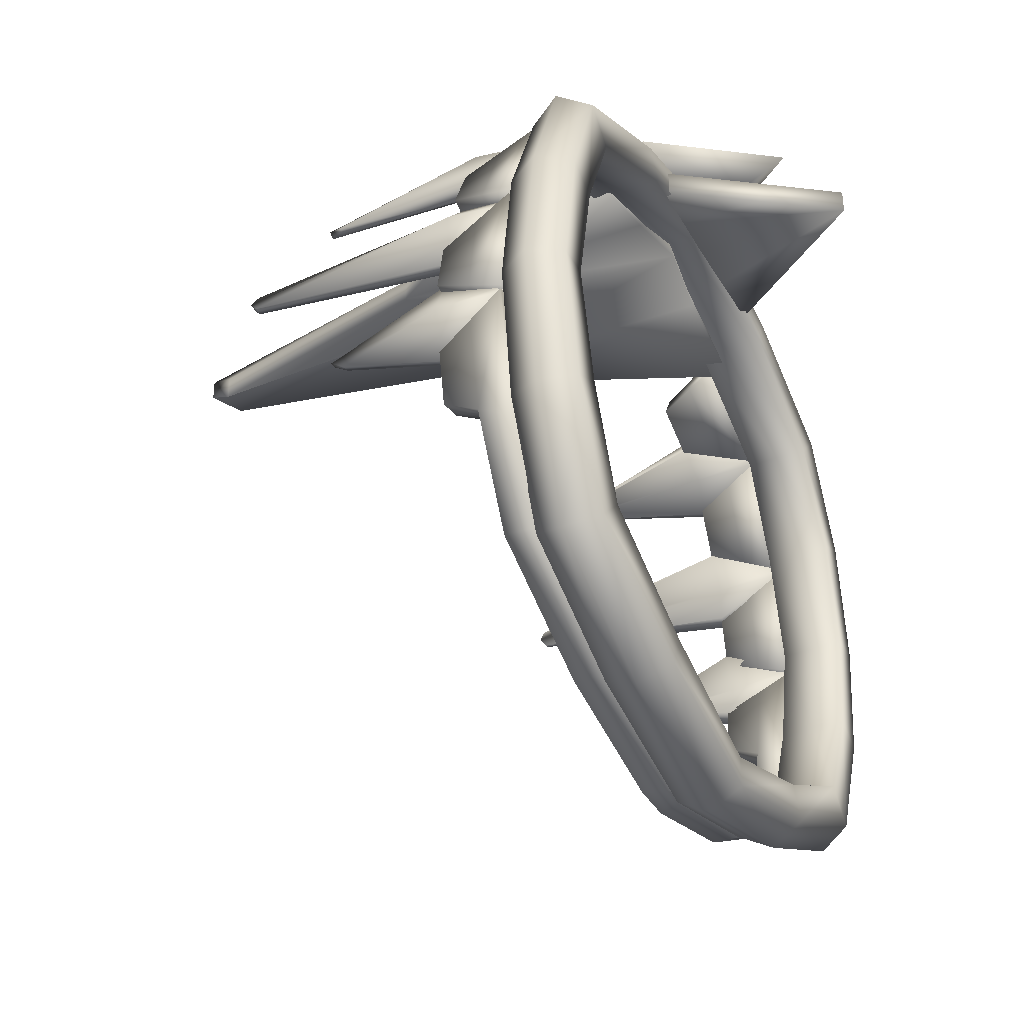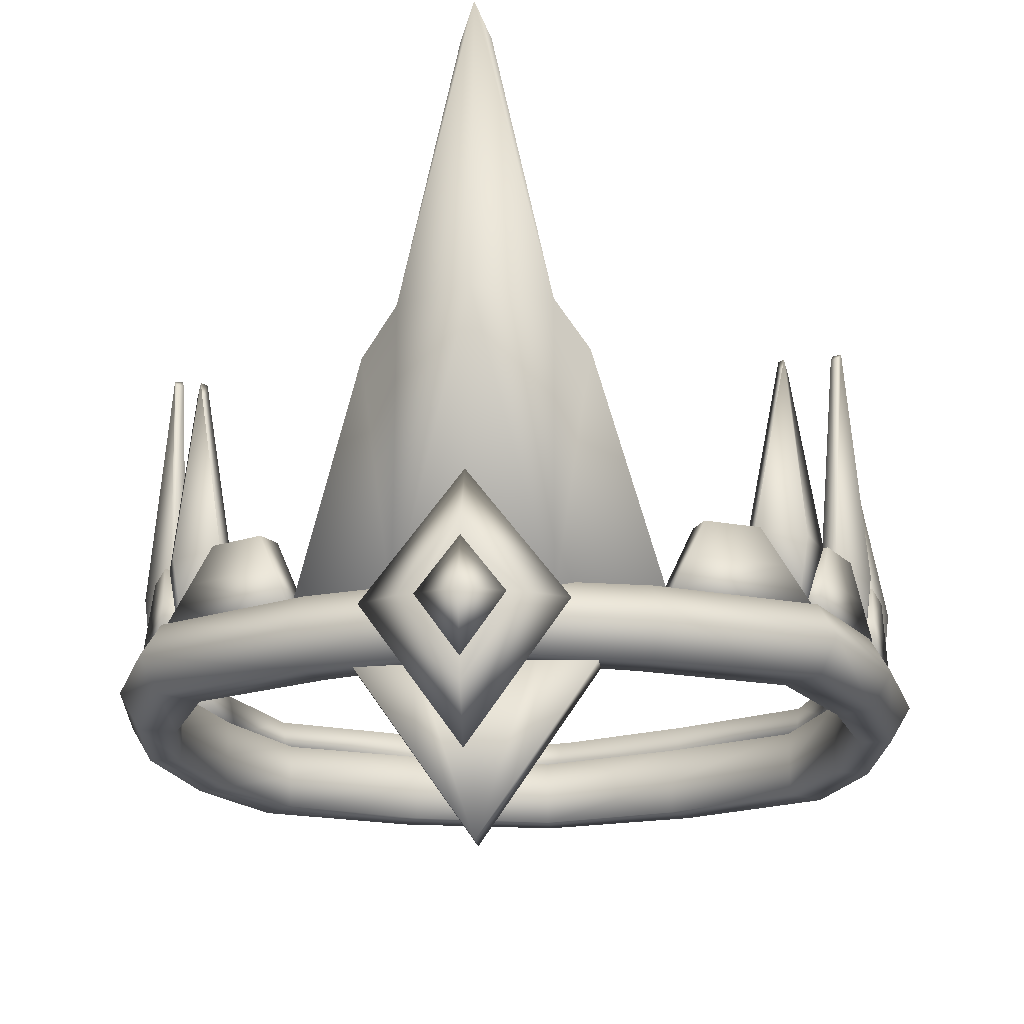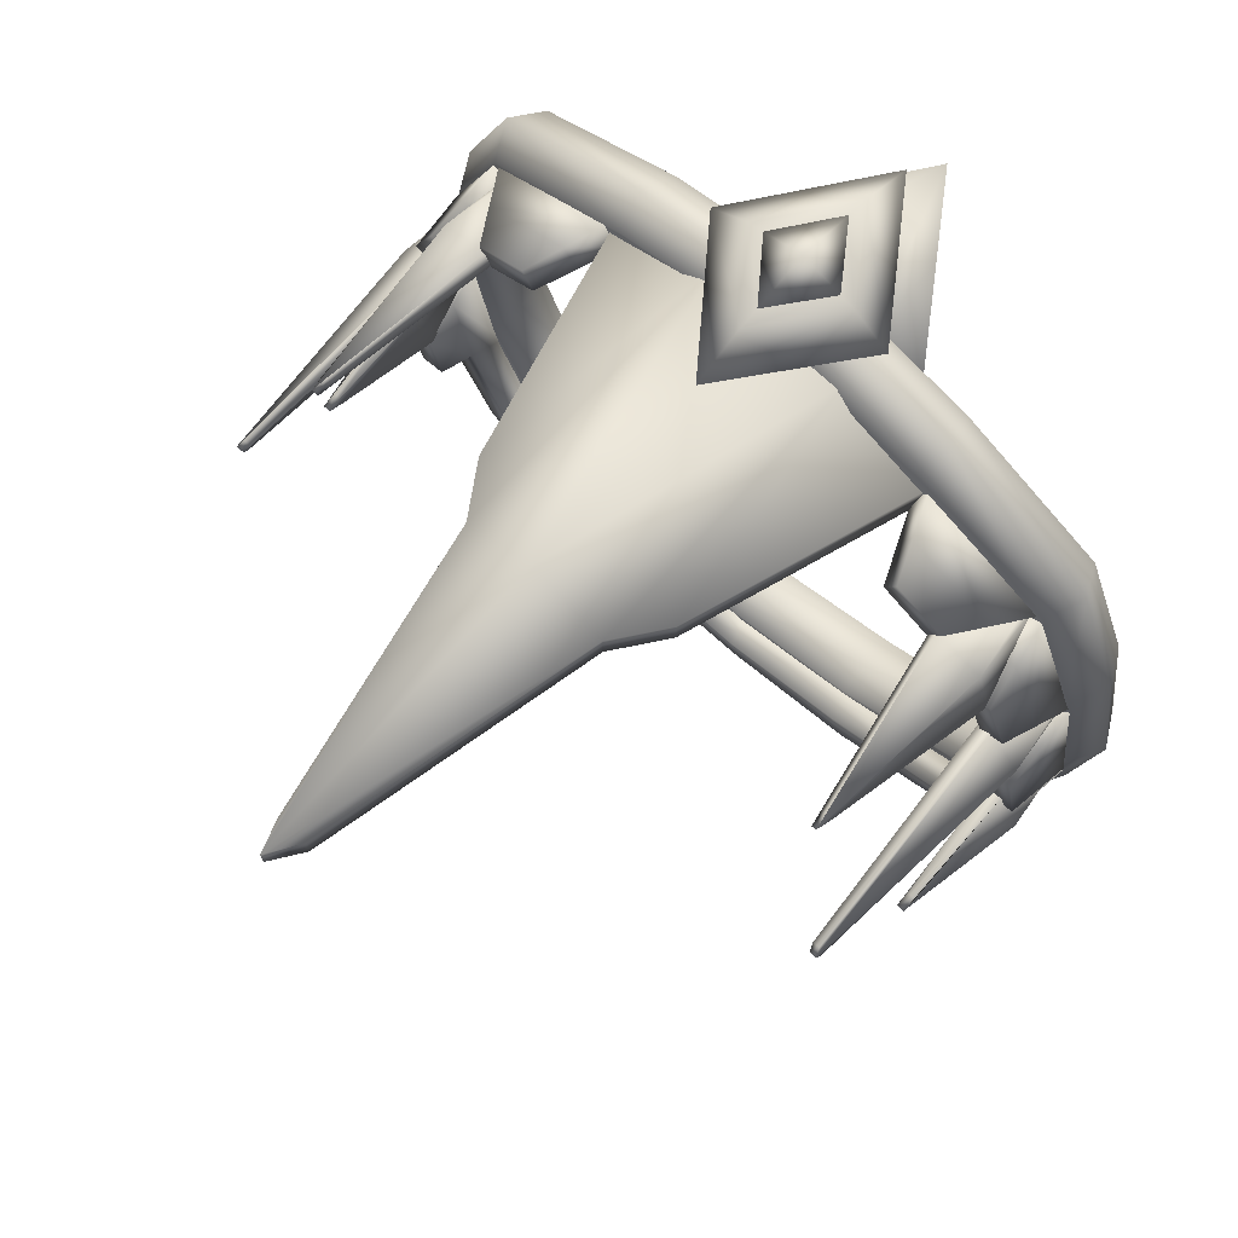
<metadata>
{"format":"obj","ext":"obj","renderer":"f3d","projection":"perspective","resolution":1024,"background":"white","views":[{"elev":-37.3,"azim":-63.5,"up":"+Z"},{"elev":-18.7,"azim":6.2,"up":"+Y"},{"elev":71.8,"azim":-137.6,"up":"+Z"}]}
</metadata>
<code>
g Ring_Crown_Cube.001
v -0.8139 -0.08903 0.6924
v -0.8139 0.08903 0.6924
v -0.8139 -0.08903 -0.6924
v -0.8139 0.08903 -0.6924
v 0.8139 -0.08903 0.6924
v 0.8139 0.08903 0.6924
v 0.8139 -0.08903 -0.6924
v 0.8139 0.08903 -0.6924
v -0.7291 -0.08903 -0.6075
v -0.7291 -0.08903 0.6075
v -0.7291 0.08903 0.6075
v -0.7291 0.08903 -0.6075
v 0.7291 -0.08903 -0.6075
v 0.7291 0.08903 -0.6075
v 0.7291 -0.08903 0.6075
v 0.7291 0.08903 0.6075
v 1 -0.08903 -0
v 1 0.08903 -0
v 0.9152 -0.08903 -0
v 0.9152 0.08903 -0
v -0 -0.08903 -1
v -0 0.08903 -1
v -0 -0.08903 -0.9152
v -0 0.08903 -0.9152
v -1 -0.08903 -0
v -1 0.08903 -0
v -0.9152 -0.08903 -0
v -0.9152 0.08903 -0
v -0 -0.08903 1
v -0 0.08903 1
v -0 -0.08903 0.9152
v -0 0.08903 0.9152
v -0.8568 0 0.7288
v -0.8568 0 -0.7288
v 0.8568 0 -0.7288
v 0.8568 0 0.7288
v 1.053 0 -0
v -0 0 -1.053
v -1.053 0 -0
v -0 0 1.053
v 0.4236 -0.09268 0.8809
v 0.3795 -0.09268 0.7926
v 0.4236 0.09268 0.8809
v 0.3795 0.09268 0.7926
v 0.446 0 0.9273
v -0.4236 0.09268 0.8809
v -0.3795 0.09268 0.7926
v -0.4236 -0.09268 0.8809
v -0.3795 -0.09268 0.7926
v -0.446 0 0.9273
v -0.9441 -0.09268 0.3604
v -0.8558 -0.09268 0.3162
v -0.9441 0.09268 0.3604
v -0.8558 0.09268 0.3162
v -0.9939 0 0.3794
v -0.9441 0.09268 -0.3604
v -0.8558 0.09268 -0.3162
v -0.9441 -0.09268 -0.3604
v -0.8558 -0.09268 -0.3162
v -0.9939 0 -0.3794
v -0.4236 -0.09268 -0.8809
v -0.3795 -0.09268 -0.7926
v -0.4236 0.09268 -0.8809
v -0.3795 0.09268 -0.7926
v -0.446 0 -0.9273
v 0.4236 0.09268 -0.8809
v 0.3795 0.09268 -0.7926
v 0.4236 -0.09268 -0.8809
v 0.3795 -0.09268 -0.7926
v 0.446 0 -0.9273
v 0.9441 -0.09268 -0.3604
v 0.8558 -0.09268 -0.3162
v 0.9441 0.09268 -0.3604
v 0.8558 0.09268 -0.3162
v 0.9939 0 -0.3794
v 0.9441 0.09268 0.3604
v 0.8558 0.09268 0.3162
v 0.9441 -0.09268 0.3604
v 0.8558 -0.09268 0.3162
v 0.9939 0 0.3794
v -0.7291 0 0.6075
v 0.7291 0 0.6075
v 0.7291 0 -0.6075
v -0.7291 0 -0.6075
v 0.9152 0 -0
v -0 0 -0.9152
v -0.9152 0 -0
v -0 0 0.9152
v 0.3795 0 0.7926
v -0.3795 0 0.7926
v -0.8558 0 0.3162
v -0.8558 0 -0.3162
v -0.3795 0 -0.7926
v 0.3795 0 -0.7926
v 0.8558 0 -0.3162
v 0.8558 0 0.3162
f 60 56 4 34
f 70 66 8 35
f 80 76 6 36
f 50 46 2 33
f 73 8 14 74
f 48 1 10 49
f 95 83 13 72
f 89 82 15 42
f 68 7 13 69
f 53 2 11 54
f 43 6 16 44
f 58 3 9 59
f 78 5 15 79
f 63 4 12 64
f 93 84 9 62
f 91 81 10 52
f 71 17 19 72
f 96 85 19 79
f 76 18 20 77
f 75 73 18 37
f 94 86 23 69
f 66 22 24 67
f 61 21 23 62
f 65 63 22 38
f 92 87 27 59
f 51 25 27 52
f 56 26 28 57
f 55 53 26 39
f 46 30 32 47
f 90 88 31 49
f 41 29 31 42
f 45 43 30 40
f 41 45 40 29
f 51 55 39 25
f 61 65 38 21
f 71 75 37 17
f 48 50 33 1
f 78 80 36 5
f 68 70 35 7
f 58 60 34 3
f 5 36 45 41
f 36 6 43 45
f 5 41 42 15
f 30 43 44 32
f 88 89 42 31
f 29 40 50 48
f 81 90 49 10
f 2 46 47 11
f 29 48 49 31
f 40 30 46 50
f 1 33 55 51
f 33 2 53 55
f 1 51 52 10
f 87 91 52 27
f 26 53 54 28
f 25 39 60 58
f 4 56 57 12
f 84 92 59 9
f 25 58 59 27
f 39 26 56 60
f 3 34 65 61
f 34 4 63 65
f 3 61 62 9
f 86 93 62 23
f 22 63 64 24
f 21 38 70 68
f 8 66 67 14
f 83 94 69 13
f 21 68 69 23
f 38 22 66 70
f 7 35 75 71
f 35 8 73 75
f 7 71 72 13
f 85 95 72 19
f 18 73 74 20
f 17 37 80 78
f 6 76 77 16
f 82 96 79 15
f 17 78 79 19
f 37 18 76 80
f 16 77 96 82
f 20 74 95 85
f 14 67 94 83
f 24 64 93 86
f 12 57 92 84
f 28 54 91 87
f 11 47 90 81
f 32 44 89 88
f 47 32 88 90
f 57 28 87 92
f 67 24 86 94
f 77 20 85 96
f 54 11 81 91
f 64 12 84 93
f 44 16 82 89
f 74 14 83 95
g Frame_Kristal_Plane
v -0.2485 -0 1.111
v 0 -0.3474 1.111
v 0 0.3232 1.111
v 0.2485 0 1.111
v -0 0.1886 1.178
v -0.1469 -0.002471 1.178
v 0 -0.2078 1.178
v 0.1469 -0.002471 1.178
v -0 0.1335 1.186
v -0.1053 -0.003483 1.186
v 0 -0.1507 1.186
v 0.1053 -0.003483 1.186
v -0 0.1886 1.044
v -0.1469 -0.002471 1.044
v 0 -0.2078 1.044
v 0.1469 -0.002471 1.044
v -0 0.09479 1.036
v -0.0761 -0.004193 1.036
v 0 -0.1106 1.036
v 0.0761 -0.004193 1.036
f 104 101 105 108
f 98 100 104 103
f 99 97 102 101
f 100 99 101 104
f 97 98 103 102
f 102 103 107 106
f 103 104 108 107
f 101 102 106 105
f 112 116 113 109
f 98 111 112 100
f 99 109 110 97
f 100 112 109 99
f 97 110 111 98
f 110 114 115 111
f 111 115 116 112
f 109 113 114 110
f 113 116 115 114
g Kristal_Plane.001
v -0 0.1357 1.189
v -0.107 -0.003442 1.189
v 0 -0.153 1.189
v 0.107 -0.003442 1.189
v -0 -0.003442 1.229
v -0 -0.003442 1.148
f 117 120 121
f 118 121 119
f 119 121 120
f 121 118 117
f 117 122 120
f 118 119 122
f 119 120 122
f 122 117 118
g Batu_depan_Plane.002
v 0.4684 0.04396 0.8332
v 0.2833 0.6916 0.9142
v 0 0.04396 0.9978
v 0 0.8233 1.04
v 0.4684 0.04396 0.7594
v 0.2833 0.6916 0.8403
v 0 0.02231 0.8647
v 0 0.8233 0.9153
v 0.1948 0.04396 0.9525
v 0.1948 0.8233 0.9324
v 0.1948 0.04396 0.8334
v 0.1948 0.8233 0.8586
v 0.03951 1.549 0.9324
v 0 1.634 0.9778
v 0.03951 1.549 0.8586
v 0 1.634 0.9153
v -0.4684 0.04396 0.8332
v -0.2833 0.6916 0.9142
v -0.4684 0.04396 0.7594
v -0.2833 0.6916 0.8403
v -0.1948 0.04396 0.9525
v -0.1948 0.8233 0.9324
v -0.1948 0.04396 0.8334
v -0.1948 0.8233 0.8586
v -0.03951 1.549 0.9324
v -0.03951 1.549 0.8586
f 131 123 124 132
f 133 134 128 127
f 123 127 128 124
f 131 133 127 123
f 125 129 133 131
f 124 128 134 132
f 134 133 129 130
f 135 137 138 136
f 132 135 136 126
f 134 137 135 132
f 130 138 137 134
f 126 125 131 132
f 143 144 140 139
f 145 141 142 146
f 139 140 142 141
f 143 139 141 145
f 125 143 145 129
f 140 144 146 142
f 146 130 129 145
f 147 136 138 148
f 144 126 136 147
f 146 144 147 148
f 130 146 148 138
f 126 144 143 125
g Batu_paling_bawah_Cube.002
v -0.3029 -0.07804 0.8958
v -0.3029 -0.07804 0.8243
v 0 -0.515 0.8925
v 0.3029 -0.07804 0.8958
v 0 -0.515 0.821
v 0.3029 -0.07804 0.8243
v -0.1395 -0.3138 0.894
v -0.1395 -0.3138 0.8225
v 0.1341 -0.3216 0.8225
v 0.1341 -0.3216 0.894
v 0.1448 -0.07804 0.9053
v -0.1468 -0.07804 0.9052
v -0 -0.07804 0.9141
v 0.145 -0.07255 0.8341
v -0.1469 -0.07261 0.834
v -0 -0.0675 0.8431
f 155 160 149
f 156 153 151 155
f 157 162 154
f 153 157 158 151
f 151 161 160 155
f 150 163 156
f 150 156 155 149
f 153 164 162 157
f 157 154 152 158
f 159 161 151 158
f 152 159 158
f 163 164 153 156
f 163 150 149 160
f 164 163 160 161
f 162 164 161 159
f 154 162 159 152
g Batu_bawah_Plane.003
v 0.4679 0.09085 0.8559
v 0.7994 0.09085 0.6905
v 0.4293 0.07911 0.7799
v 0.7343 0.07911 0.6249
v 0.5477 0.2782 0.8005
v 0.6812 0.2782 0.7327
v 0.5164 0.2782 0.739
v 0.6499 0.2782 0.6712
v 0.8165 0.09085 0.677
v 0.9529 0.09085 0.334
v 0.7433 0.07911 0.6279
v 0.8744 0.07911 0.3009
v 0.8453 0.2782 0.5556
v 0.9034 0.2782 0.4176
v 0.7817 0.2782 0.5288
v 0.8399 0.2782 0.3908
v 0.9598 0.09085 0.3136
v 1.005 0.09085 -0.04413
v 0.8778 0.07911 0.2812
v 0.9264 0.07911 -0.04711
v 0.9621 0.2782 0.1889
v 0.9897 0.2782 0.04163
v 0.8943 0.2782 0.1761
v 0.9219 0.2782 0.02892
v 1.006 0.09085 -0.05615
v 0.9362 0.09085 -0.4118
v 0.9266 0.07911 -0.05092
v 0.8526 0.07911 -0.3954
v 0.9707 0.2782 -0.1679
v 0.9418 0.2782 -0.3149
v 0.903 0.2782 -0.1546
v 0.8741 0.2782 -0.3016
v 0.8634 0.1786 -0.3485
v 0.939 0.1845 -0.3633
v 0.9883 0.1845 -0.112
v 0.9148 0.1786 -0.1028
v 0.9242 0.1786 -0.009093
v 0.9974 0.1845 -0.001251
v 0.961 0.1845 0.2512
v 0.8861 0.1786 0.2287
v 0.8571 0.1786 0.3458
v 0.9282 0.1845 0.3758
v 0.8309 0.1845 0.6163
v 0.7625 0.1786 0.5783
v 0.6921 0.1786 0.648
v 0.7403 0.1845 0.7116
v 0.5078 0.1845 0.8282
v 0.4728 0.1786 0.7595
v 0.8161 0.08366 -0.6745
v 0.7508 0.07191 -0.6345
v 0.8084 0.1773 -0.6623
v 0.7614 0.1714 -0.6396
v 0.4378 0.06302 -0.8748
v 0.396 0.05531 -0.8001
v 0.4421 0.1684 -0.8701
v 0.408 0.1657 -0.8081
v 0.02734 0.06519 -0.9849
v 0.01541 0.05749 -0.9238
v 0.05919 0.1607 -0.9829
v 0.04985 0.158 -0.9323
v -0.4679 0.09085 0.8559
v -0.7994 0.09085 0.6905
v -0.4293 0.07911 0.7799
v -0.7343 0.07911 0.6249
v -0.5477 0.2782 0.8005
v -0.6812 0.2782 0.7327
v -0.5164 0.2782 0.739
v -0.6499 0.2782 0.6712
v -0.8165 0.09085 0.677
v -0.9529 0.09085 0.334
v -0.7433 0.07911 0.6279
v -0.8744 0.07911 0.3009
v -0.8453 0.2782 0.5556
v -0.9034 0.2782 0.4176
v -0.7817 0.2782 0.5288
v -0.8399 0.2782 0.3908
v -0.9598 0.09085 0.3136
v -1.005 0.09085 -0.04413
v -0.8778 0.07911 0.2812
v -0.9264 0.07911 -0.04711
v -0.9621 0.2782 0.1889
v -0.9897 0.2782 0.04163
v -0.8943 0.2782 0.1761
v -0.9219 0.2782 0.02892
v -1.006 0.09085 -0.05615
v -0.9362 0.09085 -0.4118
v -0.9266 0.07911 -0.05092
v -0.8526 0.07911 -0.3954
v -0.9707 0.2782 -0.1679
v -0.9418 0.2782 -0.3149
v -0.903 0.2782 -0.1546
v -0.8741 0.2782 -0.3016
v -0.8634 0.1786 -0.3485
v -0.939 0.1845 -0.3633
v -0.9883 0.1845 -0.112
v -0.9148 0.1786 -0.1028
v -0.9242 0.1786 -0.009093
v -0.9974 0.1845 -0.001251
v -0.961 0.1845 0.2512
v -0.8861 0.1786 0.2287
v -0.8571 0.1786 0.3458
v -0.9282 0.1845 0.3758
v -0.8309 0.1845 0.6163
v -0.7625 0.1786 0.5783
v -0.6921 0.1786 0.648
v -0.7403 0.1845 0.7116
v -0.5078 0.1845 0.8282
v -0.4728 0.1786 0.7595
v -0.8161 0.08366 -0.6745
v -0.7508 0.07191 -0.6345
v -0.8084 0.1773 -0.6623
v -0.7614 0.1714 -0.6396
v -0.4378 0.06302 -0.8748
v -0.396 0.05531 -0.8001
v -0.4421 0.1684 -0.8701
v -0.408 0.1657 -0.8081
v -0.02734 0.06519 -0.9849
v -0.01541 0.05749 -0.9238
v -0.05919 0.1607 -0.9829
v -0.04985 0.158 -0.9323
f 165 167 168 166
f 169 170 172 171
f 210 209 172 170
f 212 211 169 171
f 209 212 171 172
f 211 210 170 169
f 173 175 176 174
f 177 178 180 179
f 206 205 180 178
f 208 207 177 179
f 205 208 179 180
f 207 206 178 177
f 181 183 184 182
f 185 186 188 187
f 202 201 188 186
f 204 203 185 187
f 201 204 187 188
f 203 202 186 185
f 189 191 192 190
f 193 194 196 195
f 198 197 196 194
f 200 199 193 195
f 197 200 195 196
f 199 198 194 193
f 189 190 198 199
f 192 191 200 197
f 191 189 199 200
f 190 192 214 213
f 181 182 202 203
f 184 183 204 201
f 183 181 203 204
f 182 184 201 202
f 173 174 206 207
f 176 175 208 205
f 175 173 207 208
f 174 176 205 206
f 165 166 210 211
f 168 167 212 209
f 167 165 211 212
f 166 168 209 210
f 214 216 220 218
f 198 190 213 215
f 192 197 216 214
f 197 198 215 216
f 218 220 224 222
f 213 214 218 217
f 216 215 219 220
f 215 213 217 219
f 283 284 224 223
f 217 218 222 221
f 220 219 223 224
f 219 217 221 223
f 225 226 228 227
f 229 231 232 230
f 270 230 232 269
f 272 231 229 271
f 269 232 231 272
f 271 229 230 270
f 233 234 236 235
f 237 239 240 238
f 266 238 240 265
f 268 239 237 267
f 265 240 239 268
f 267 237 238 266
f 241 242 244 243
f 245 247 248 246
f 262 246 248 261
f 264 247 245 263
f 261 248 247 264
f 263 245 246 262
f 249 250 252 251
f 253 255 256 254
f 258 254 256 257
f 260 255 253 259
f 257 256 255 260
f 259 253 254 258
f 249 259 258 250
f 252 257 260 251
f 251 260 259 249
f 250 273 274 252
f 241 263 262 242
f 244 261 264 243
f 243 264 263 241
f 242 262 261 244
f 233 267 266 234
f 236 265 268 235
f 235 268 267 233
f 234 266 265 236
f 225 271 270 226
f 228 269 272 227
f 227 272 271 225
f 226 270 269 228
f 274 278 280 276
f 258 275 273 250
f 252 274 276 257
f 257 276 275 258
f 278 282 284 280
f 273 277 278 274
f 276 280 279 275
f 275 279 277 273
f 281 283 223 221
f 277 281 282 278
f 280 284 283 279
f 279 283 281 277
f 284 282 222 224
f 282 281 221 222
g Batu_tambahan_Plane.004
v 0.7334 0.08248 0.6405
v 0.7604 0.08248 0.6126
v 0.6483 0.2732 0.677
v 0.794 0.2732 0.5263
v 0.7311 0.717 0.6269
v 0.7467 0.717 0.6107
v 0.7469 0.08248 0.6266
v 0.7469 0.2732 0.6266
v 0.7378 0.7551 0.6178
v 0.7658 0.08248 0.6717
v 0.7927 0.08248 0.6439
v 0.6656 0.2732 0.7185
v 0.836 0.2732 0.5422
v 0.7457 0.7187 0.641
v 0.7613 0.7187 0.6249
v 0.7792 0.08248 0.6578
v 0.7961 0.2732 0.6742
v 0.7524 0.7568 0.6319
v 0.8853 0.08248 0.308
v 0.8949 0.08248 0.2704
v 0.8294 0.2732 0.3819
v 0.8814 0.2732 0.1788
v 0.8768 0.8802 0.3077
v 0.8886 0.8802 0.2644
v 0.8901 0.08248 0.2892
v 0.8901 0.2732 0.2892
v 0.8835 0.8986 0.2886
v 0.9289 0.08248 0.3191
v 0.9385 0.08248 0.2816
v 0.865 0.2732 0.4094
v 0.9258 0.2732 0.1718
v 0.8962 0.8819 0.3179
v 0.9067 0.8819 0.2706
v 0.9337 0.08248 0.3004
v 0.9565 0.2732 0.3062
v 0.9047 0.9003 0.2933
v 0.9422 0.08286 -0.03049
v 0.9405 0.08218 -0.06918
v 0.9101 0.2751 0.0531
v 0.9007 0.2714 -0.1563
v 0.9303 0.5676 -0.04932
v 0.9293 0.5672 -0.08627
v 0.9413 0.08252 -0.04983
v 0.9412 0.2732 -0.05321
v 0.9284 0.6054 -0.06116
v 0.9871 0.08285 -0.0325
v 0.9854 0.08217 -0.07119
v 0.9521 0.2754 0.06904
v 0.9412 0.2711 -0.1759
v 0.9506 0.5693 -0.05029
v 0.9496 0.5689 -0.08718
v 0.9862 0.08251 -0.05184
v 1.01 0.2732 -0.05627
v 0.9487 0.6071 -0.0621
v -0.7334 0.08248 0.6405
v -0.7604 0.08248 0.6126
v -0.6483 0.2732 0.677
v -0.794 0.2732 0.5263
v -0.7311 0.717 0.6269
v -0.7467 0.717 0.6107
v -0.7469 0.08248 0.6266
v -0.7469 0.2732 0.6266
v -0.7378 0.7551 0.6178
v -0.7658 0.08248 0.6717
v -0.7927 0.08248 0.6439
v -0.6656 0.2732 0.7185
v -0.836 0.2732 0.5422
v -0.7457 0.7187 0.641
v -0.7613 0.7187 0.6249
v -0.7792 0.08248 0.6578
v -0.7961 0.2732 0.6742
v -0.7524 0.7568 0.6319
v -0.8853 0.08248 0.308
v -0.8949 0.08248 0.2704
v -0.8294 0.2732 0.3819
v -0.8814 0.2732 0.1788
v -0.8768 0.8802 0.3077
v -0.8886 0.8802 0.2644
v -0.8901 0.08248 0.2892
v -0.8901 0.2732 0.2892
v -0.8835 0.8986 0.2886
v -0.9289 0.08248 0.3191
v -0.9385 0.08248 0.2816
v -0.865 0.2732 0.4094
v -0.9258 0.2732 0.1718
v -0.8962 0.8819 0.3179
v -0.9067 0.8819 0.2706
v -0.9337 0.08248 0.3004
v -0.9565 0.2732 0.3062
v -0.9047 0.9003 0.2933
v -0.9422 0.08286 -0.03049
v -0.9405 0.08218 -0.06918
v -0.9101 0.2751 0.0531
v -0.9007 0.2714 -0.1563
v -0.9303 0.5676 -0.04932
v -0.9293 0.5672 -0.08627
v -0.9413 0.08252 -0.04983
v -0.9412 0.2732 -0.05321
v -0.9284 0.6054 -0.06116
v -0.9871 0.08285 -0.0325
v -0.9854 0.08217 -0.07119
v -0.9521 0.2754 0.06904
v -0.9412 0.2711 -0.1759
v -0.9506 0.5693 -0.05029
v -0.9496 0.5689 -0.08718
v -0.9862 0.08251 -0.05184
v -1.01 0.2732 -0.05627
v -0.9487 0.6071 -0.0621
f 291 292 288 286
f 292 293 290 288
f 287 289 293 292
f 285 287 292 291
f 300 295 297 301
f 301 297 299 302
f 296 301 302 298
f 294 300 301 296
f 285 291 300 294
f 288 290 299 297
f 291 286 295 300
f 289 287 296 298
f 293 289 298 302
f 286 288 297 295
f 287 285 294 296
f 290 293 302 299
f 309 310 306 304
f 310 311 308 306
f 305 307 311 310
f 303 305 310 309
f 318 313 315 319
f 319 315 317 320
f 314 319 320 316
f 312 318 319 314
f 303 309 318 312
f 306 308 317 315
f 309 304 313 318
f 307 305 314 316
f 311 307 316 320
f 304 306 315 313
f 305 303 312 314
f 308 311 320 317
f 327 328 324 322
f 328 329 326 324
f 323 325 329 328
f 321 323 328 327
f 336 331 333 337
f 337 333 335 338
f 332 337 338 334
f 330 336 337 332
f 321 327 336 330
f 324 326 335 333
f 327 322 331 336
f 325 323 332 334
f 329 325 334 338
f 322 324 333 331
f 323 321 330 332
f 326 329 338 335
f 345 340 342 346
f 346 342 344 347
f 341 346 347 343
f 339 345 346 341
f 354 355 351 349
f 355 356 353 351
f 350 352 356 355
f 348 350 355 354
f 339 348 354 345
f 342 351 353 344
f 345 354 349 340
f 343 352 350 341
f 347 356 352 343
f 340 349 351 342
f 341 350 348 339
f 344 353 356 347
f 363 358 360 364
f 364 360 362 365
f 359 364 365 361
f 357 363 364 359
f 372 373 369 367
f 373 374 371 369
f 368 370 374 373
f 366 368 373 372
f 357 366 372 363
f 360 369 371 362
f 363 372 367 358
f 361 370 368 359
f 365 374 370 361
f 358 367 369 360
f 359 368 366 357
f 362 371 374 365
f 381 376 378 382
f 382 378 380 383
f 377 382 383 379
f 375 381 382 377
f 390 391 387 385
f 391 392 389 387
f 386 388 392 391
f 384 386 391 390
f 375 384 390 381
f 378 387 389 380
f 381 390 385 376
f 379 388 386 377
f 383 392 388 379
f 376 385 387 378
f 377 386 384 375
f 380 389 392 383

</code>
